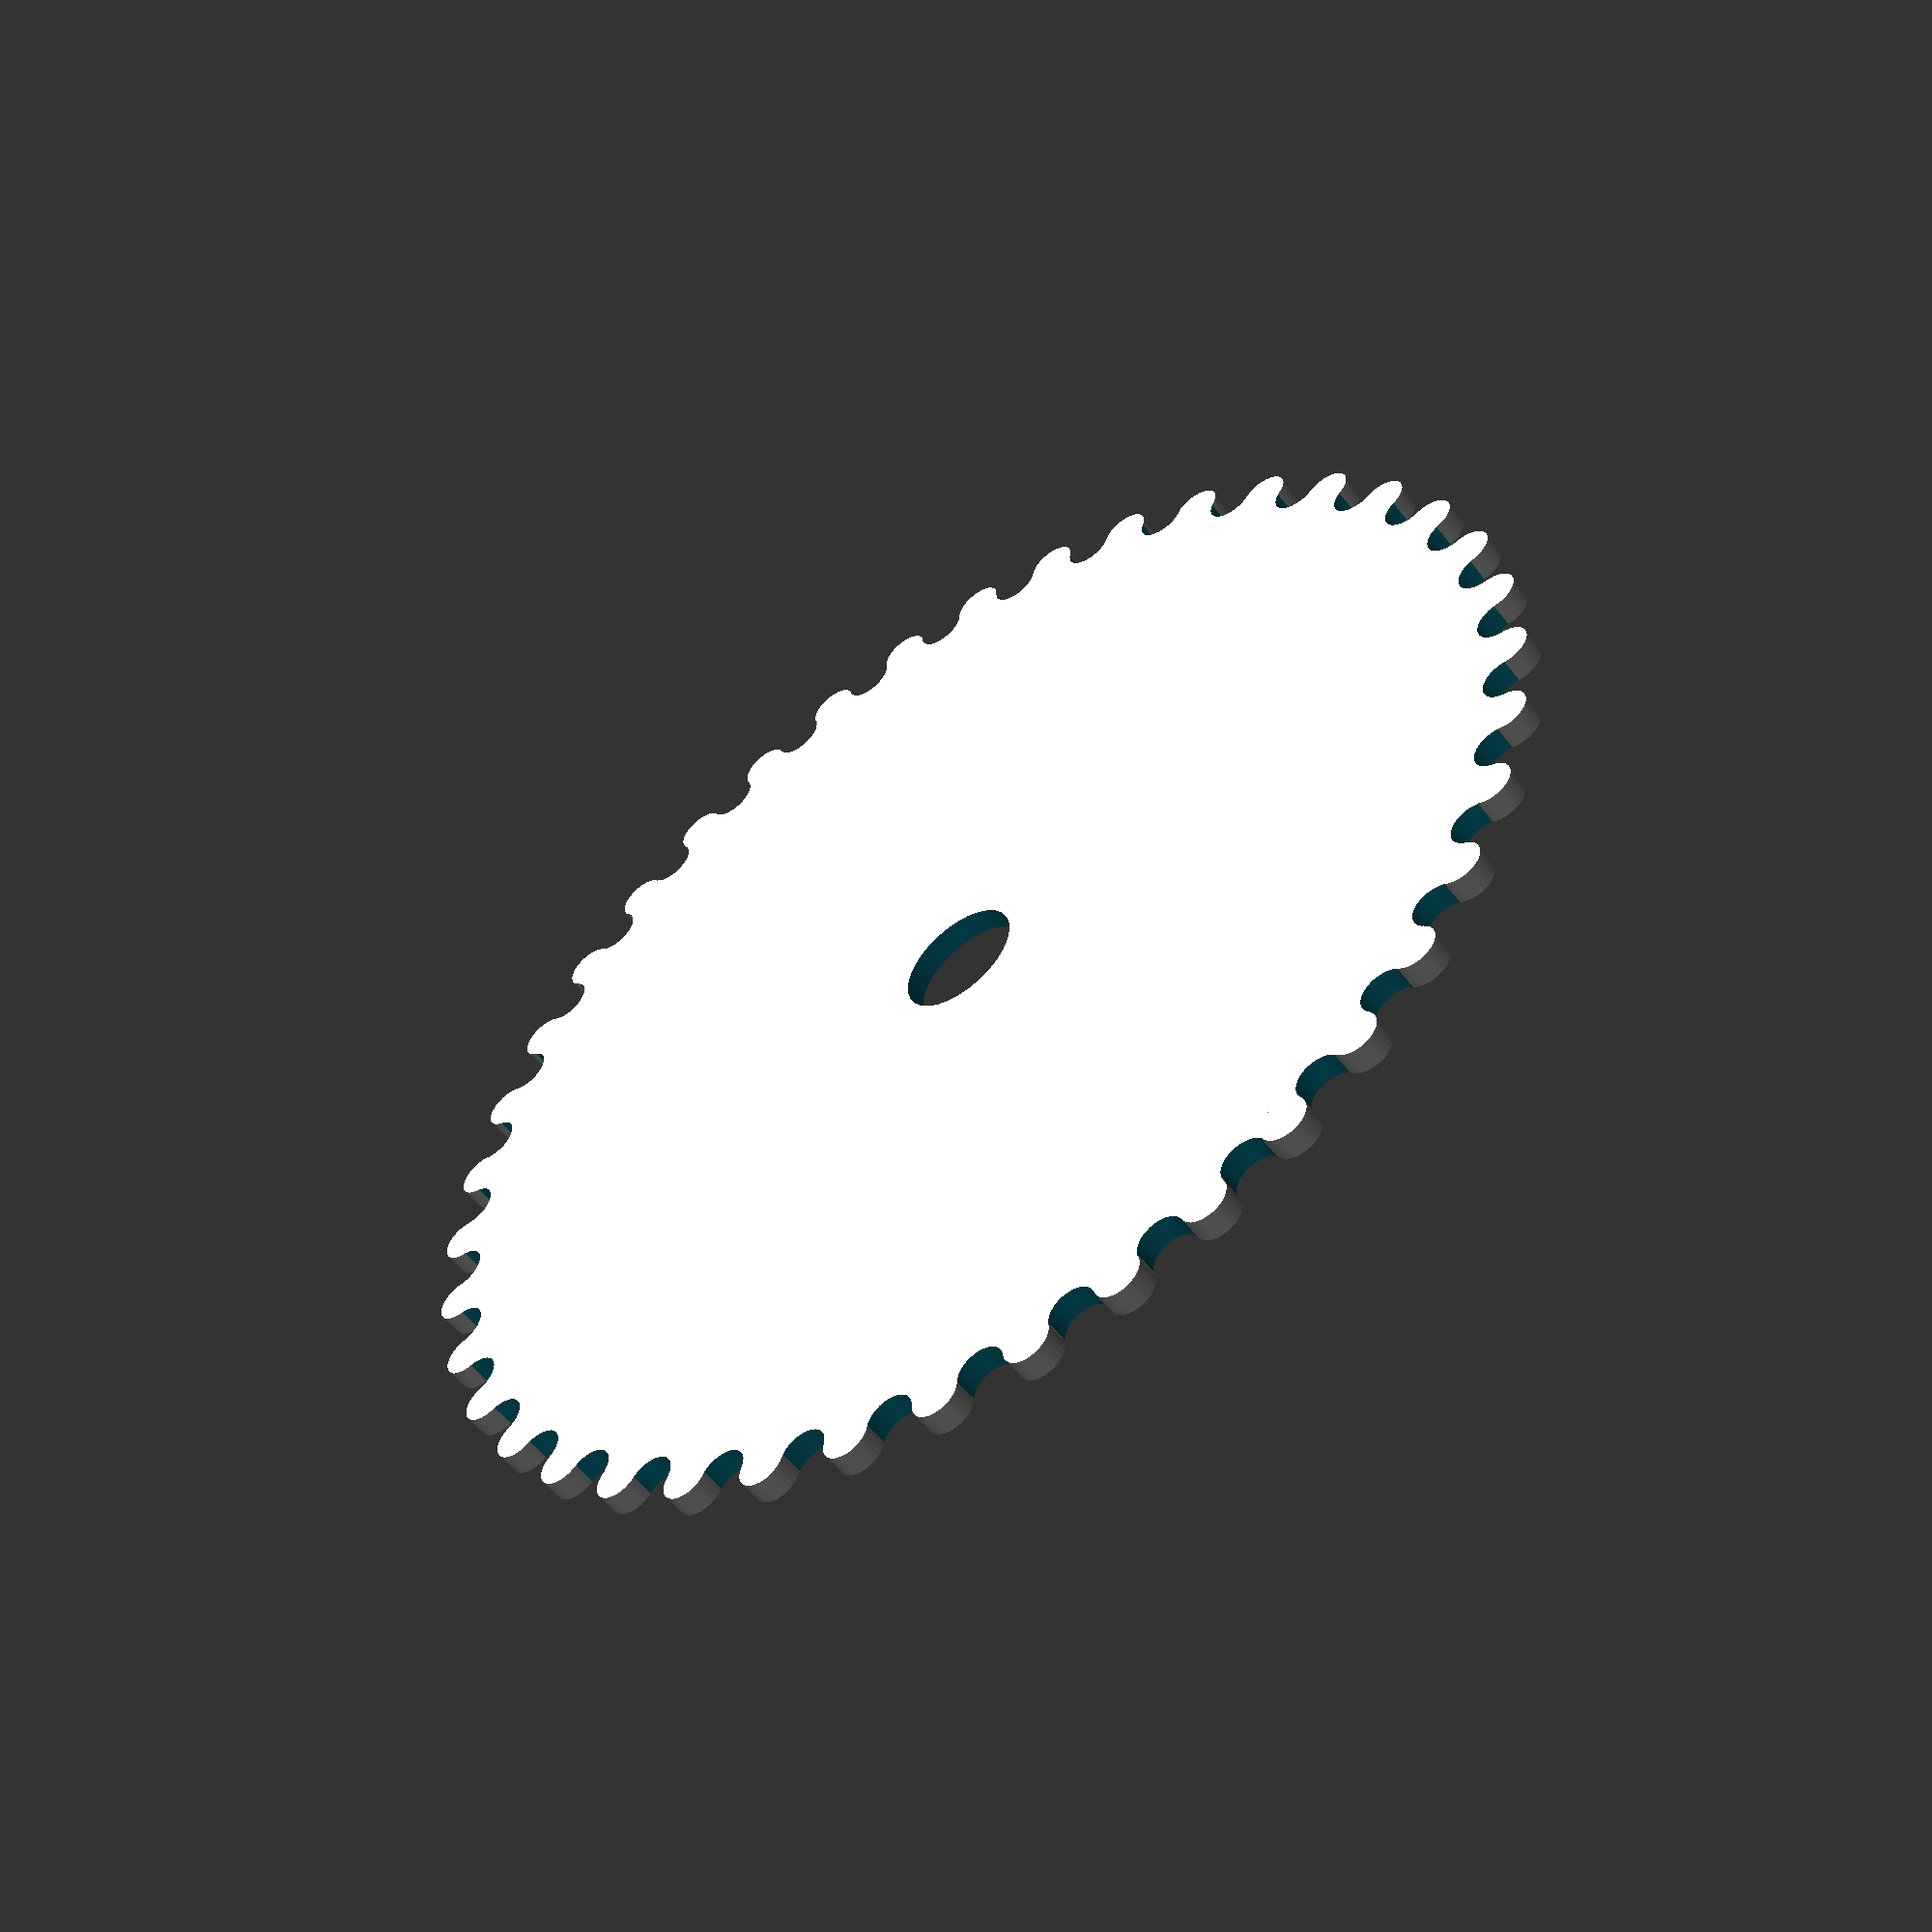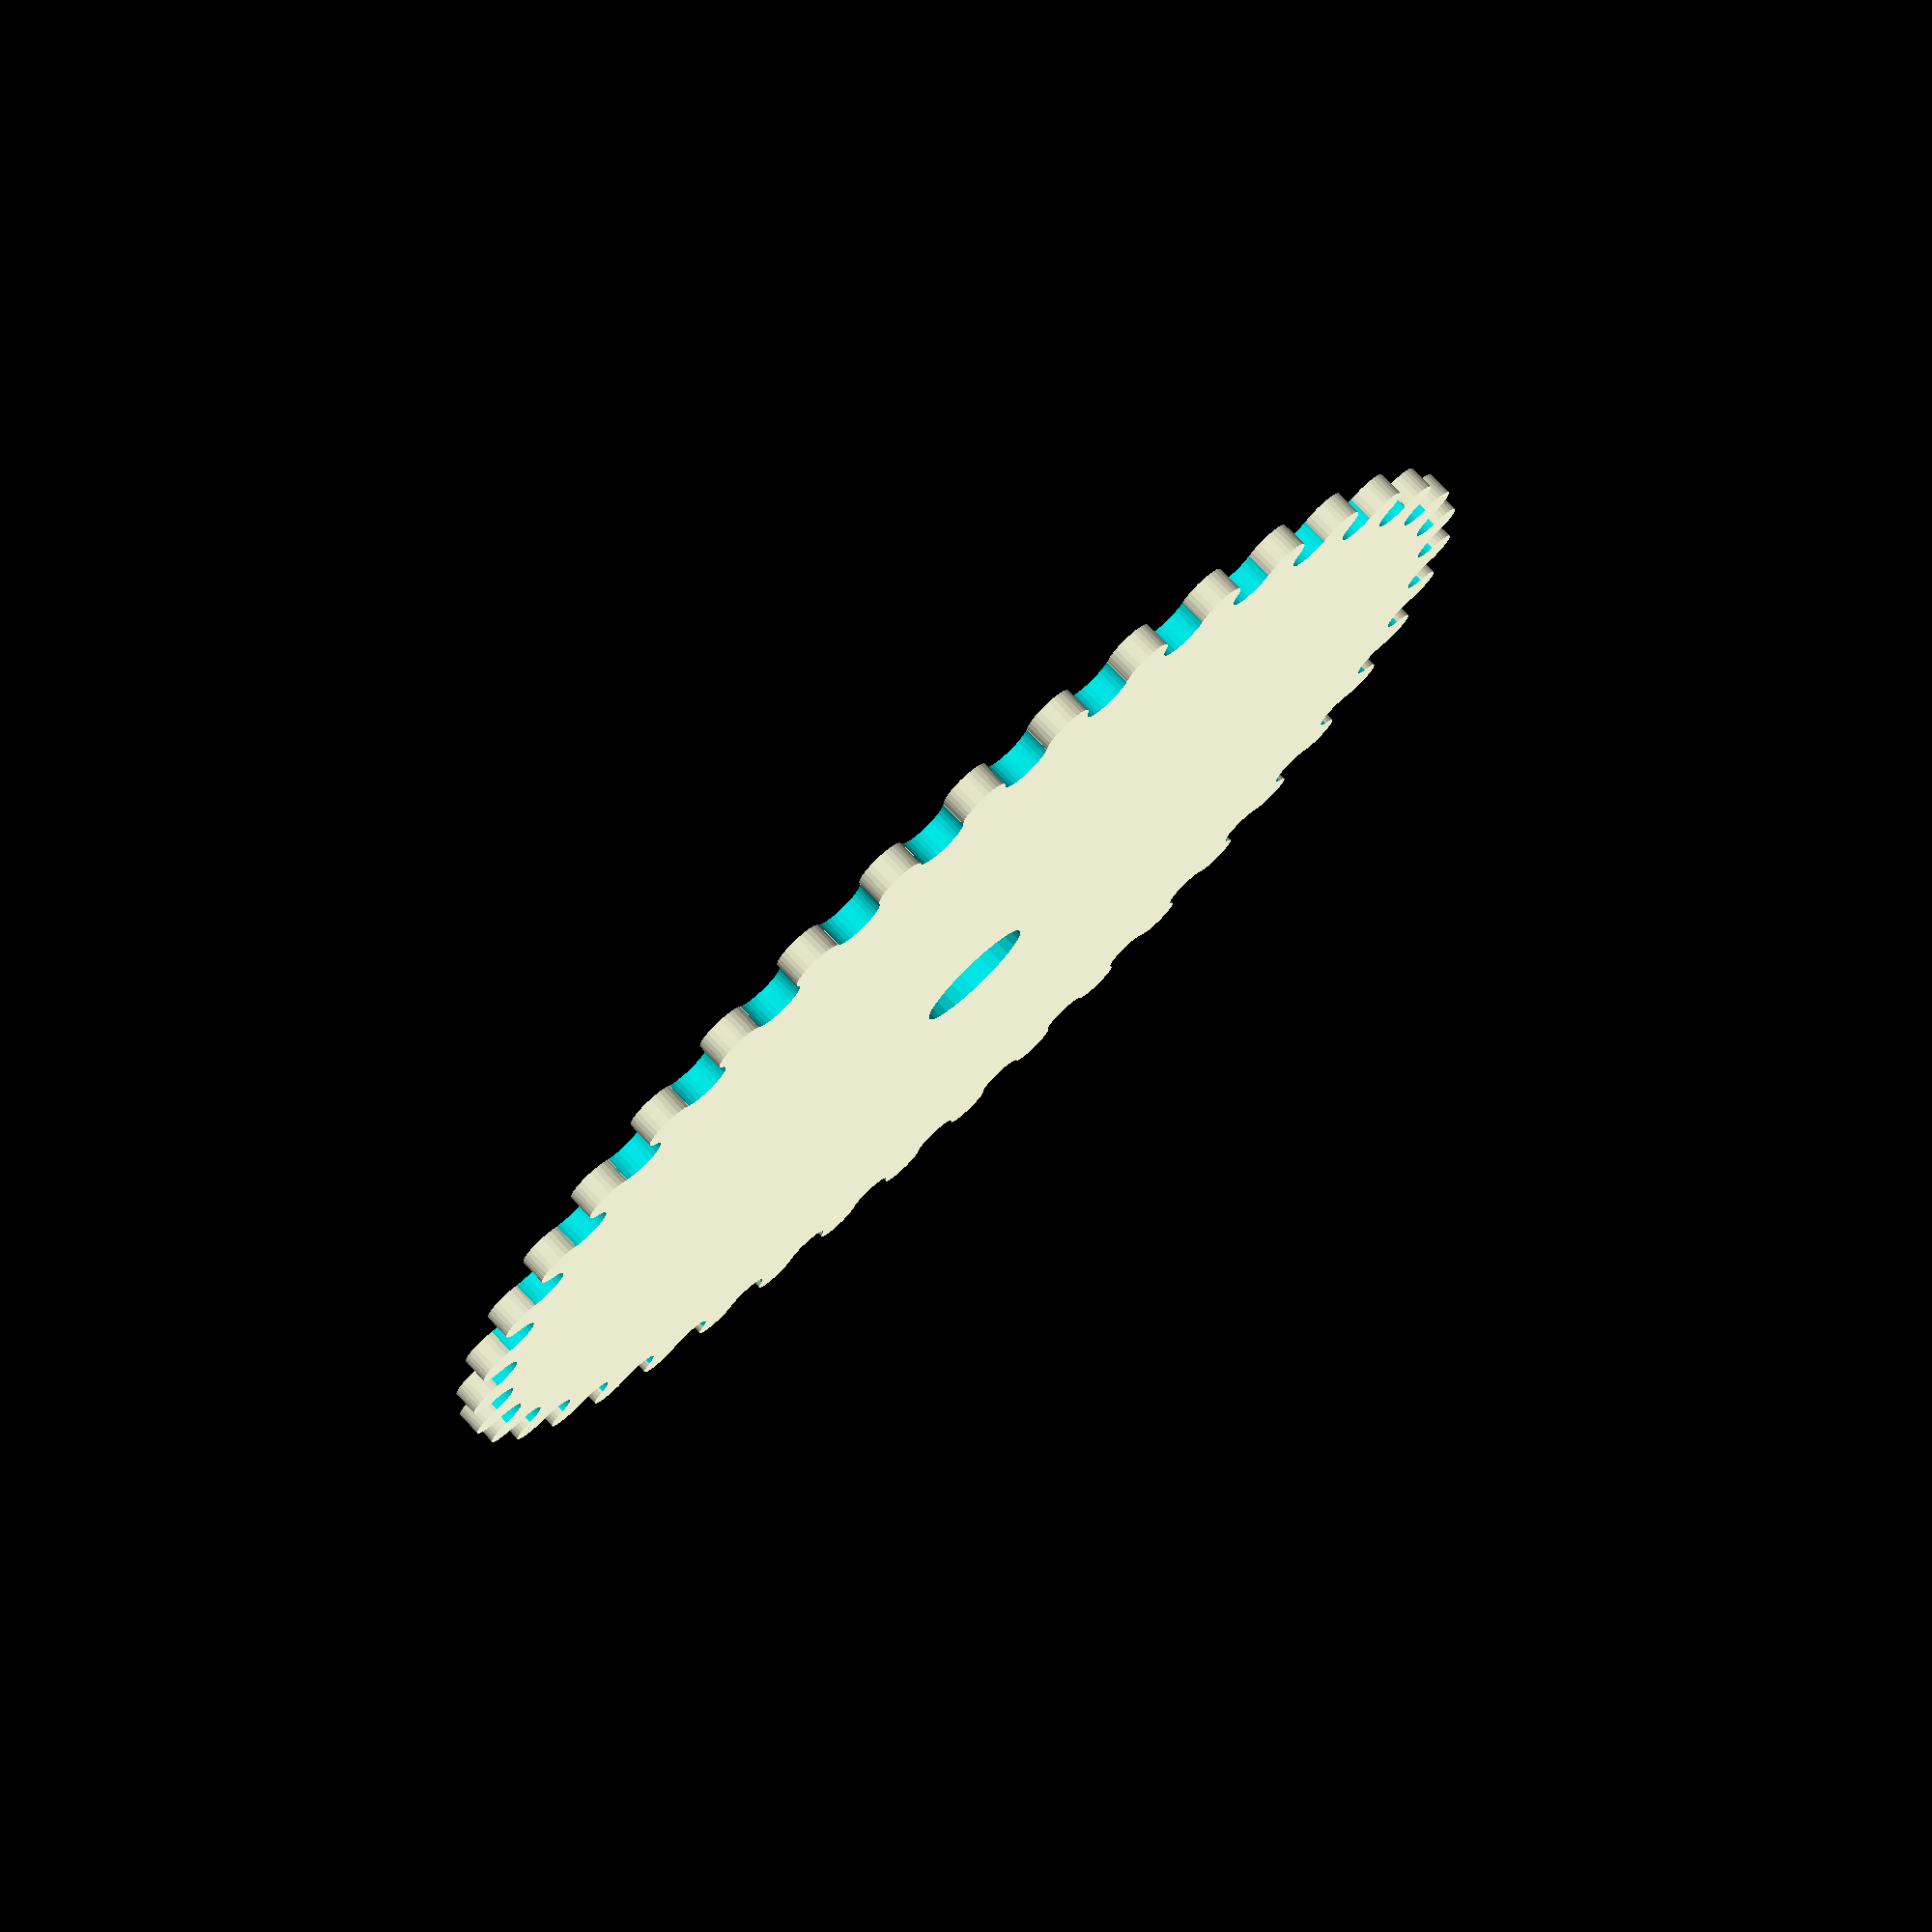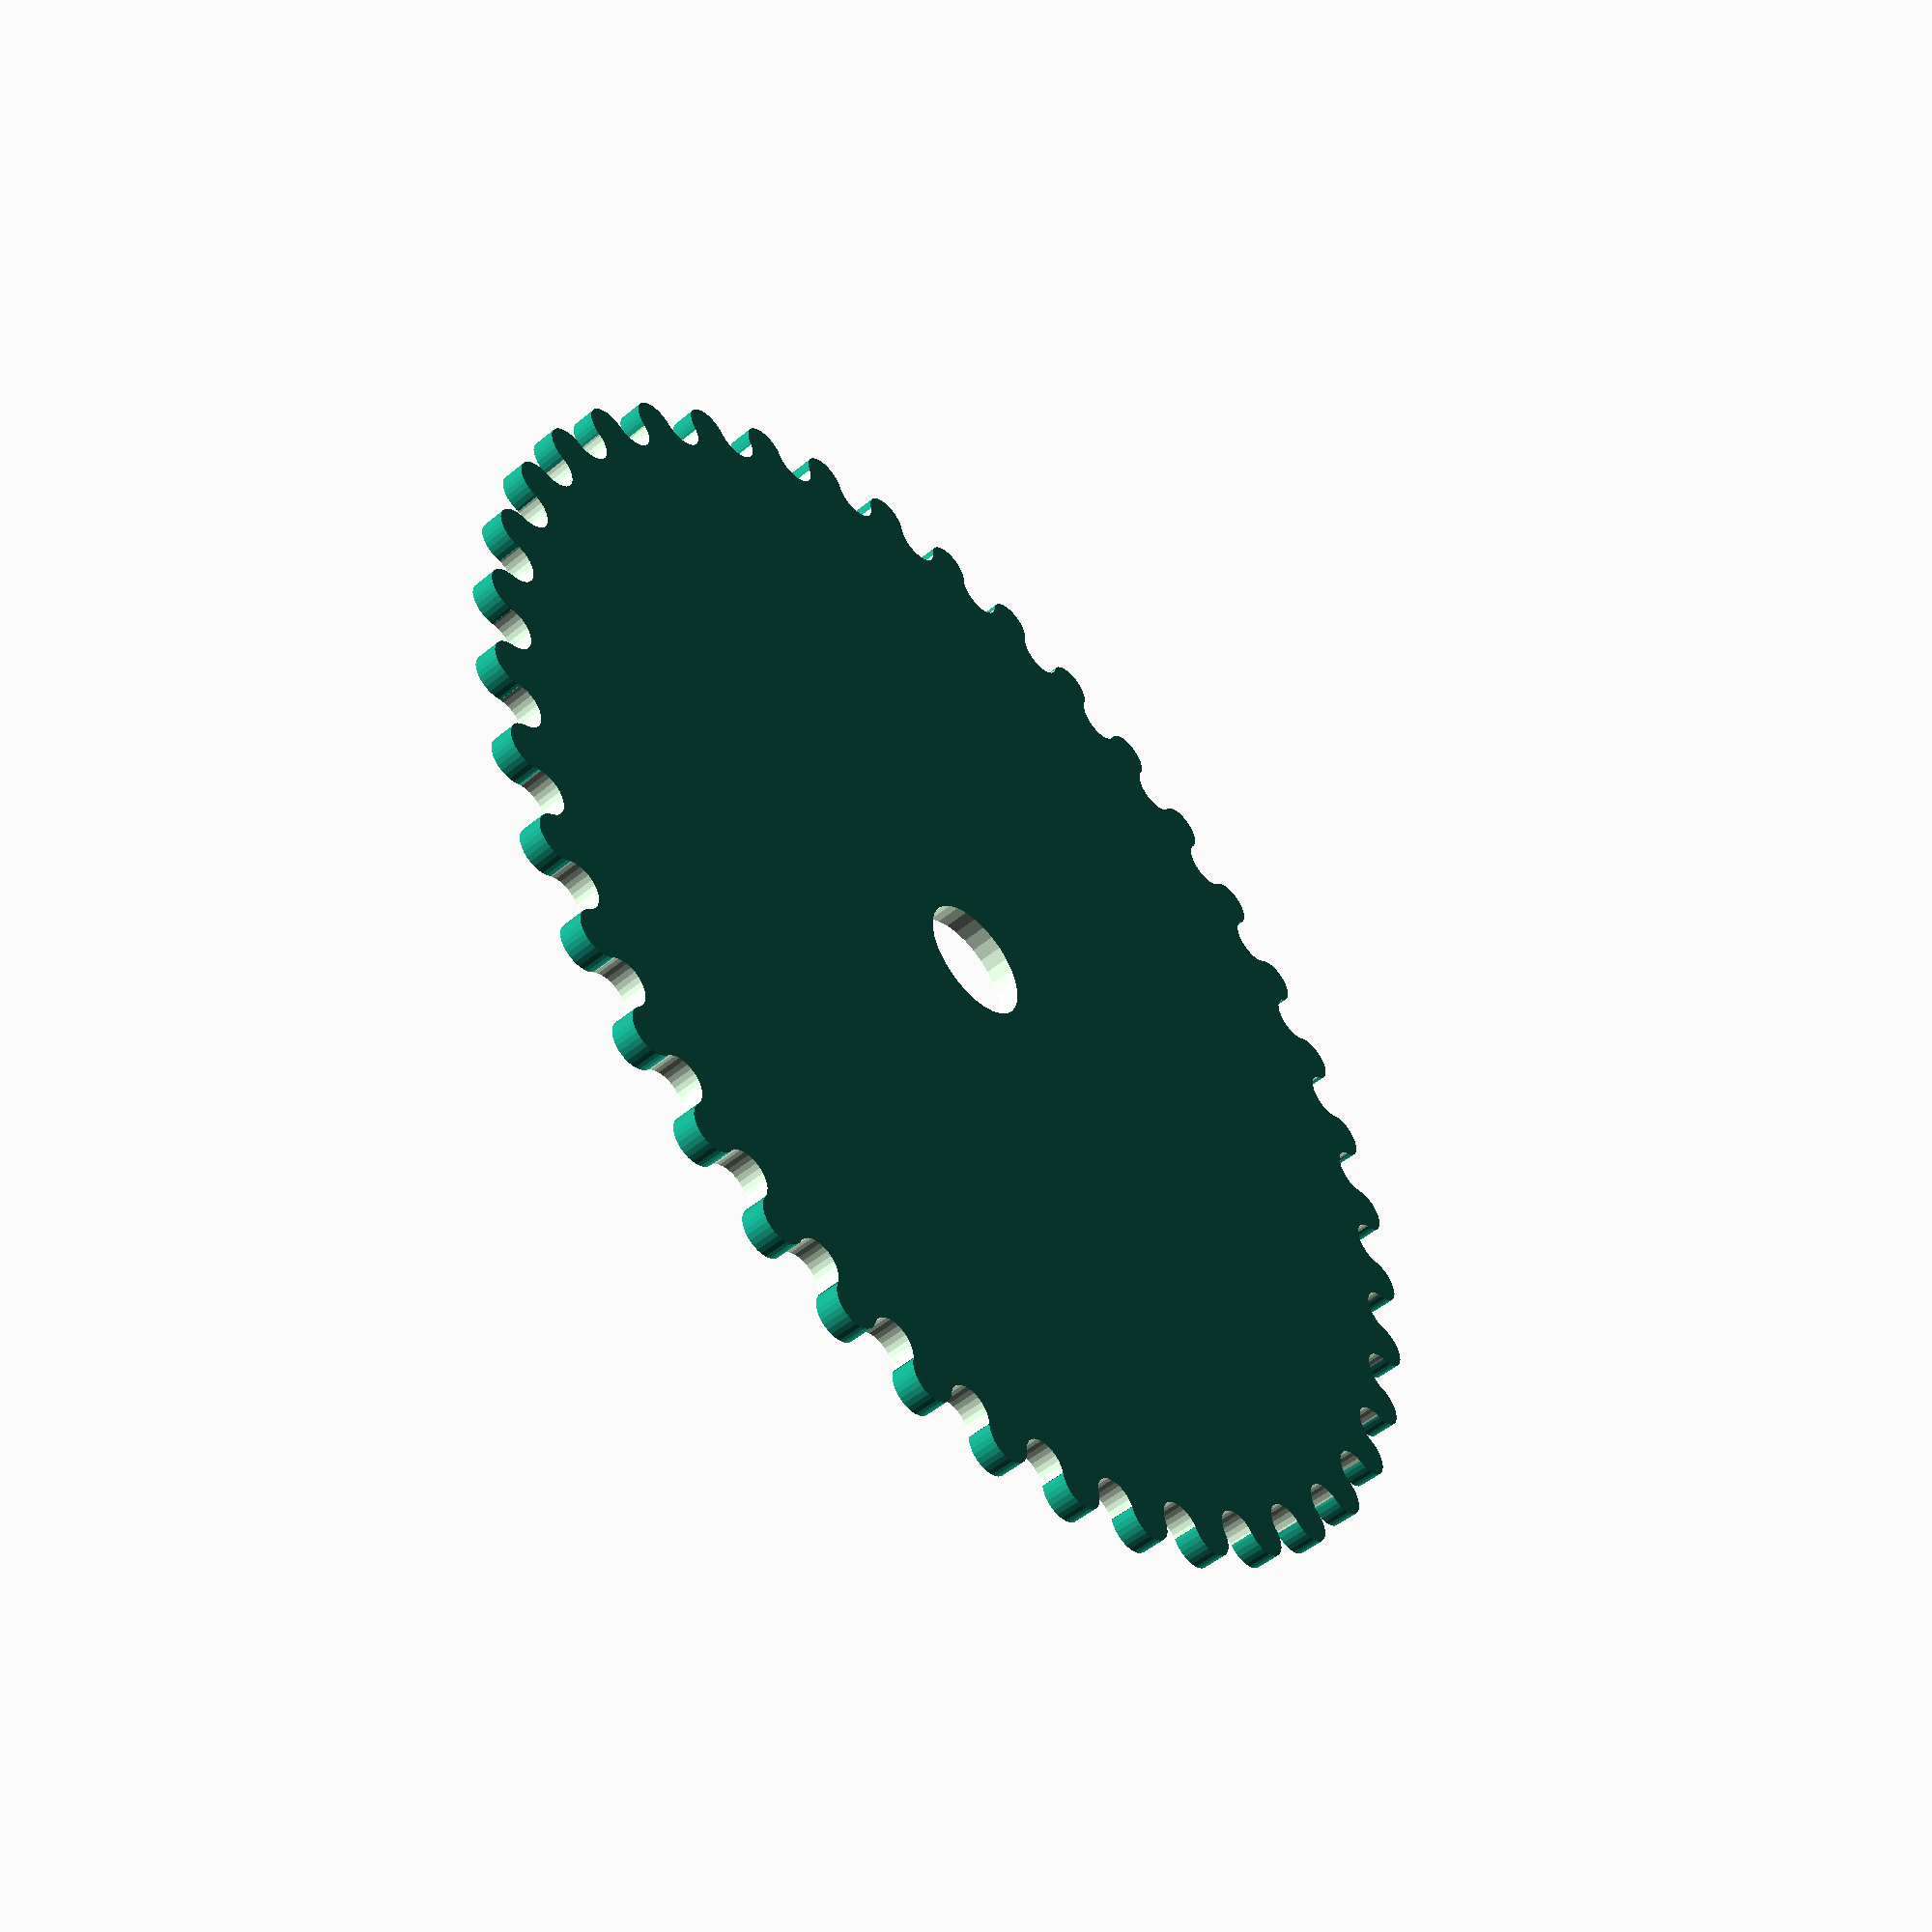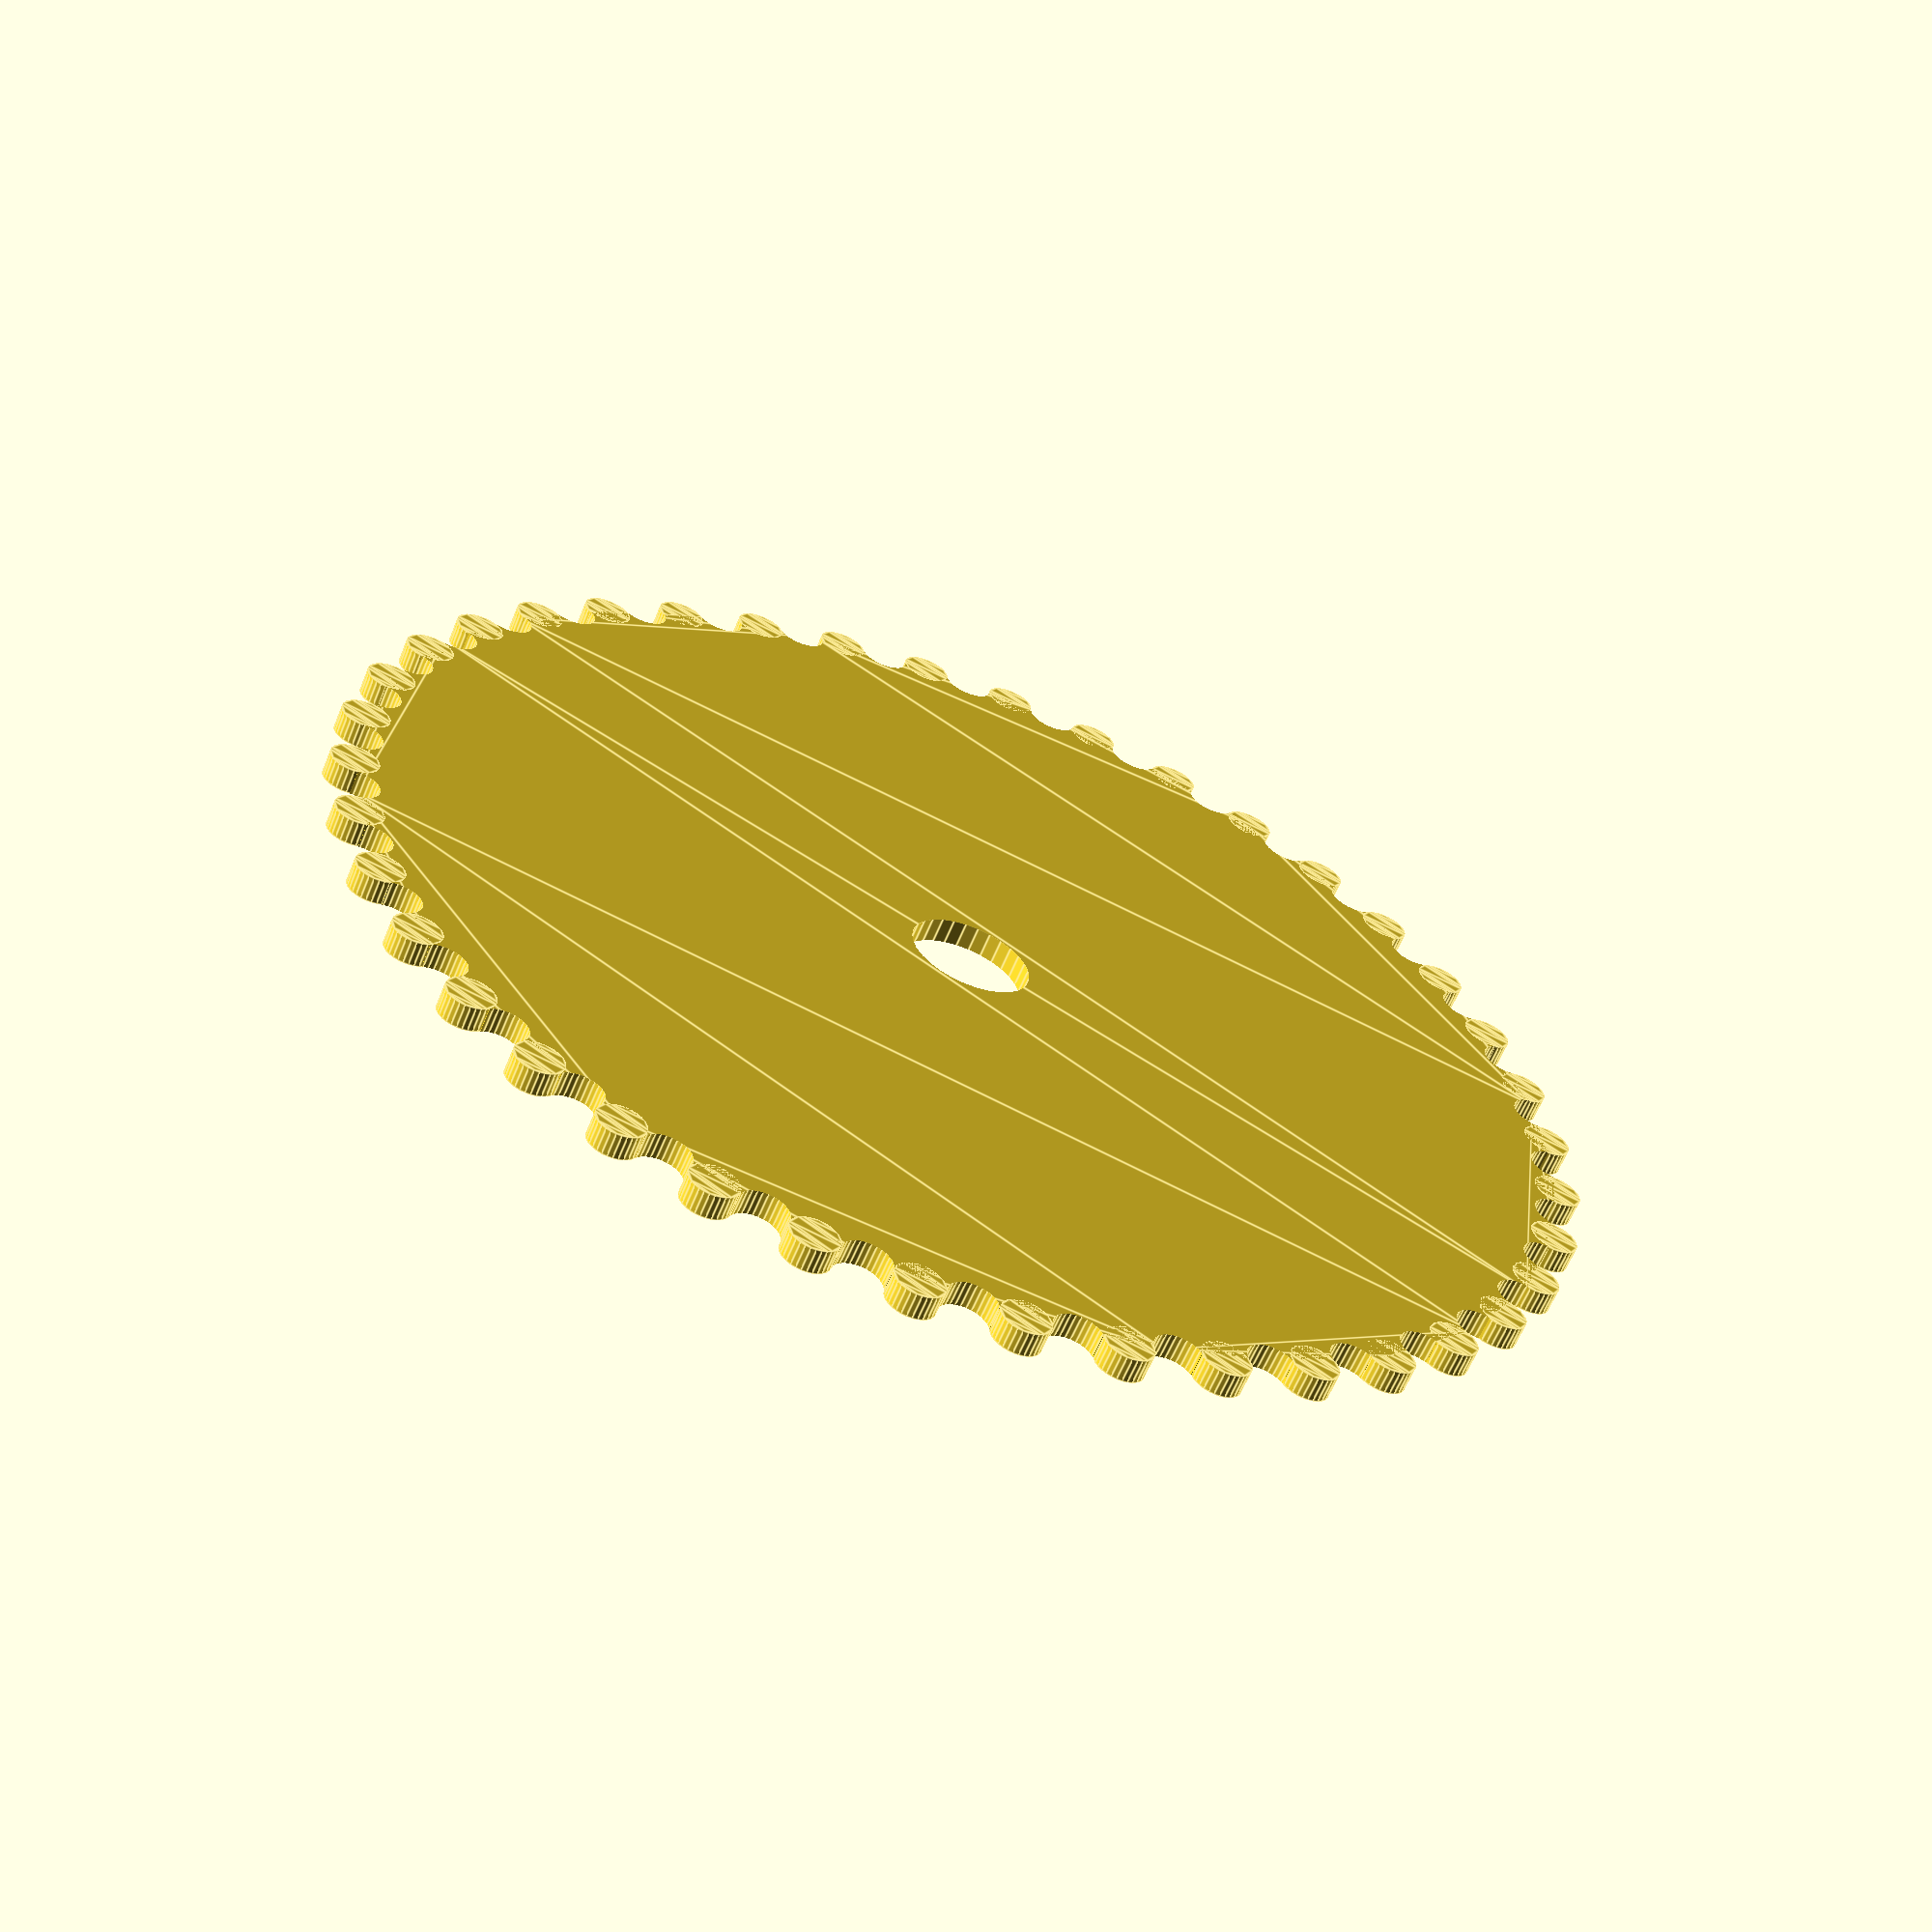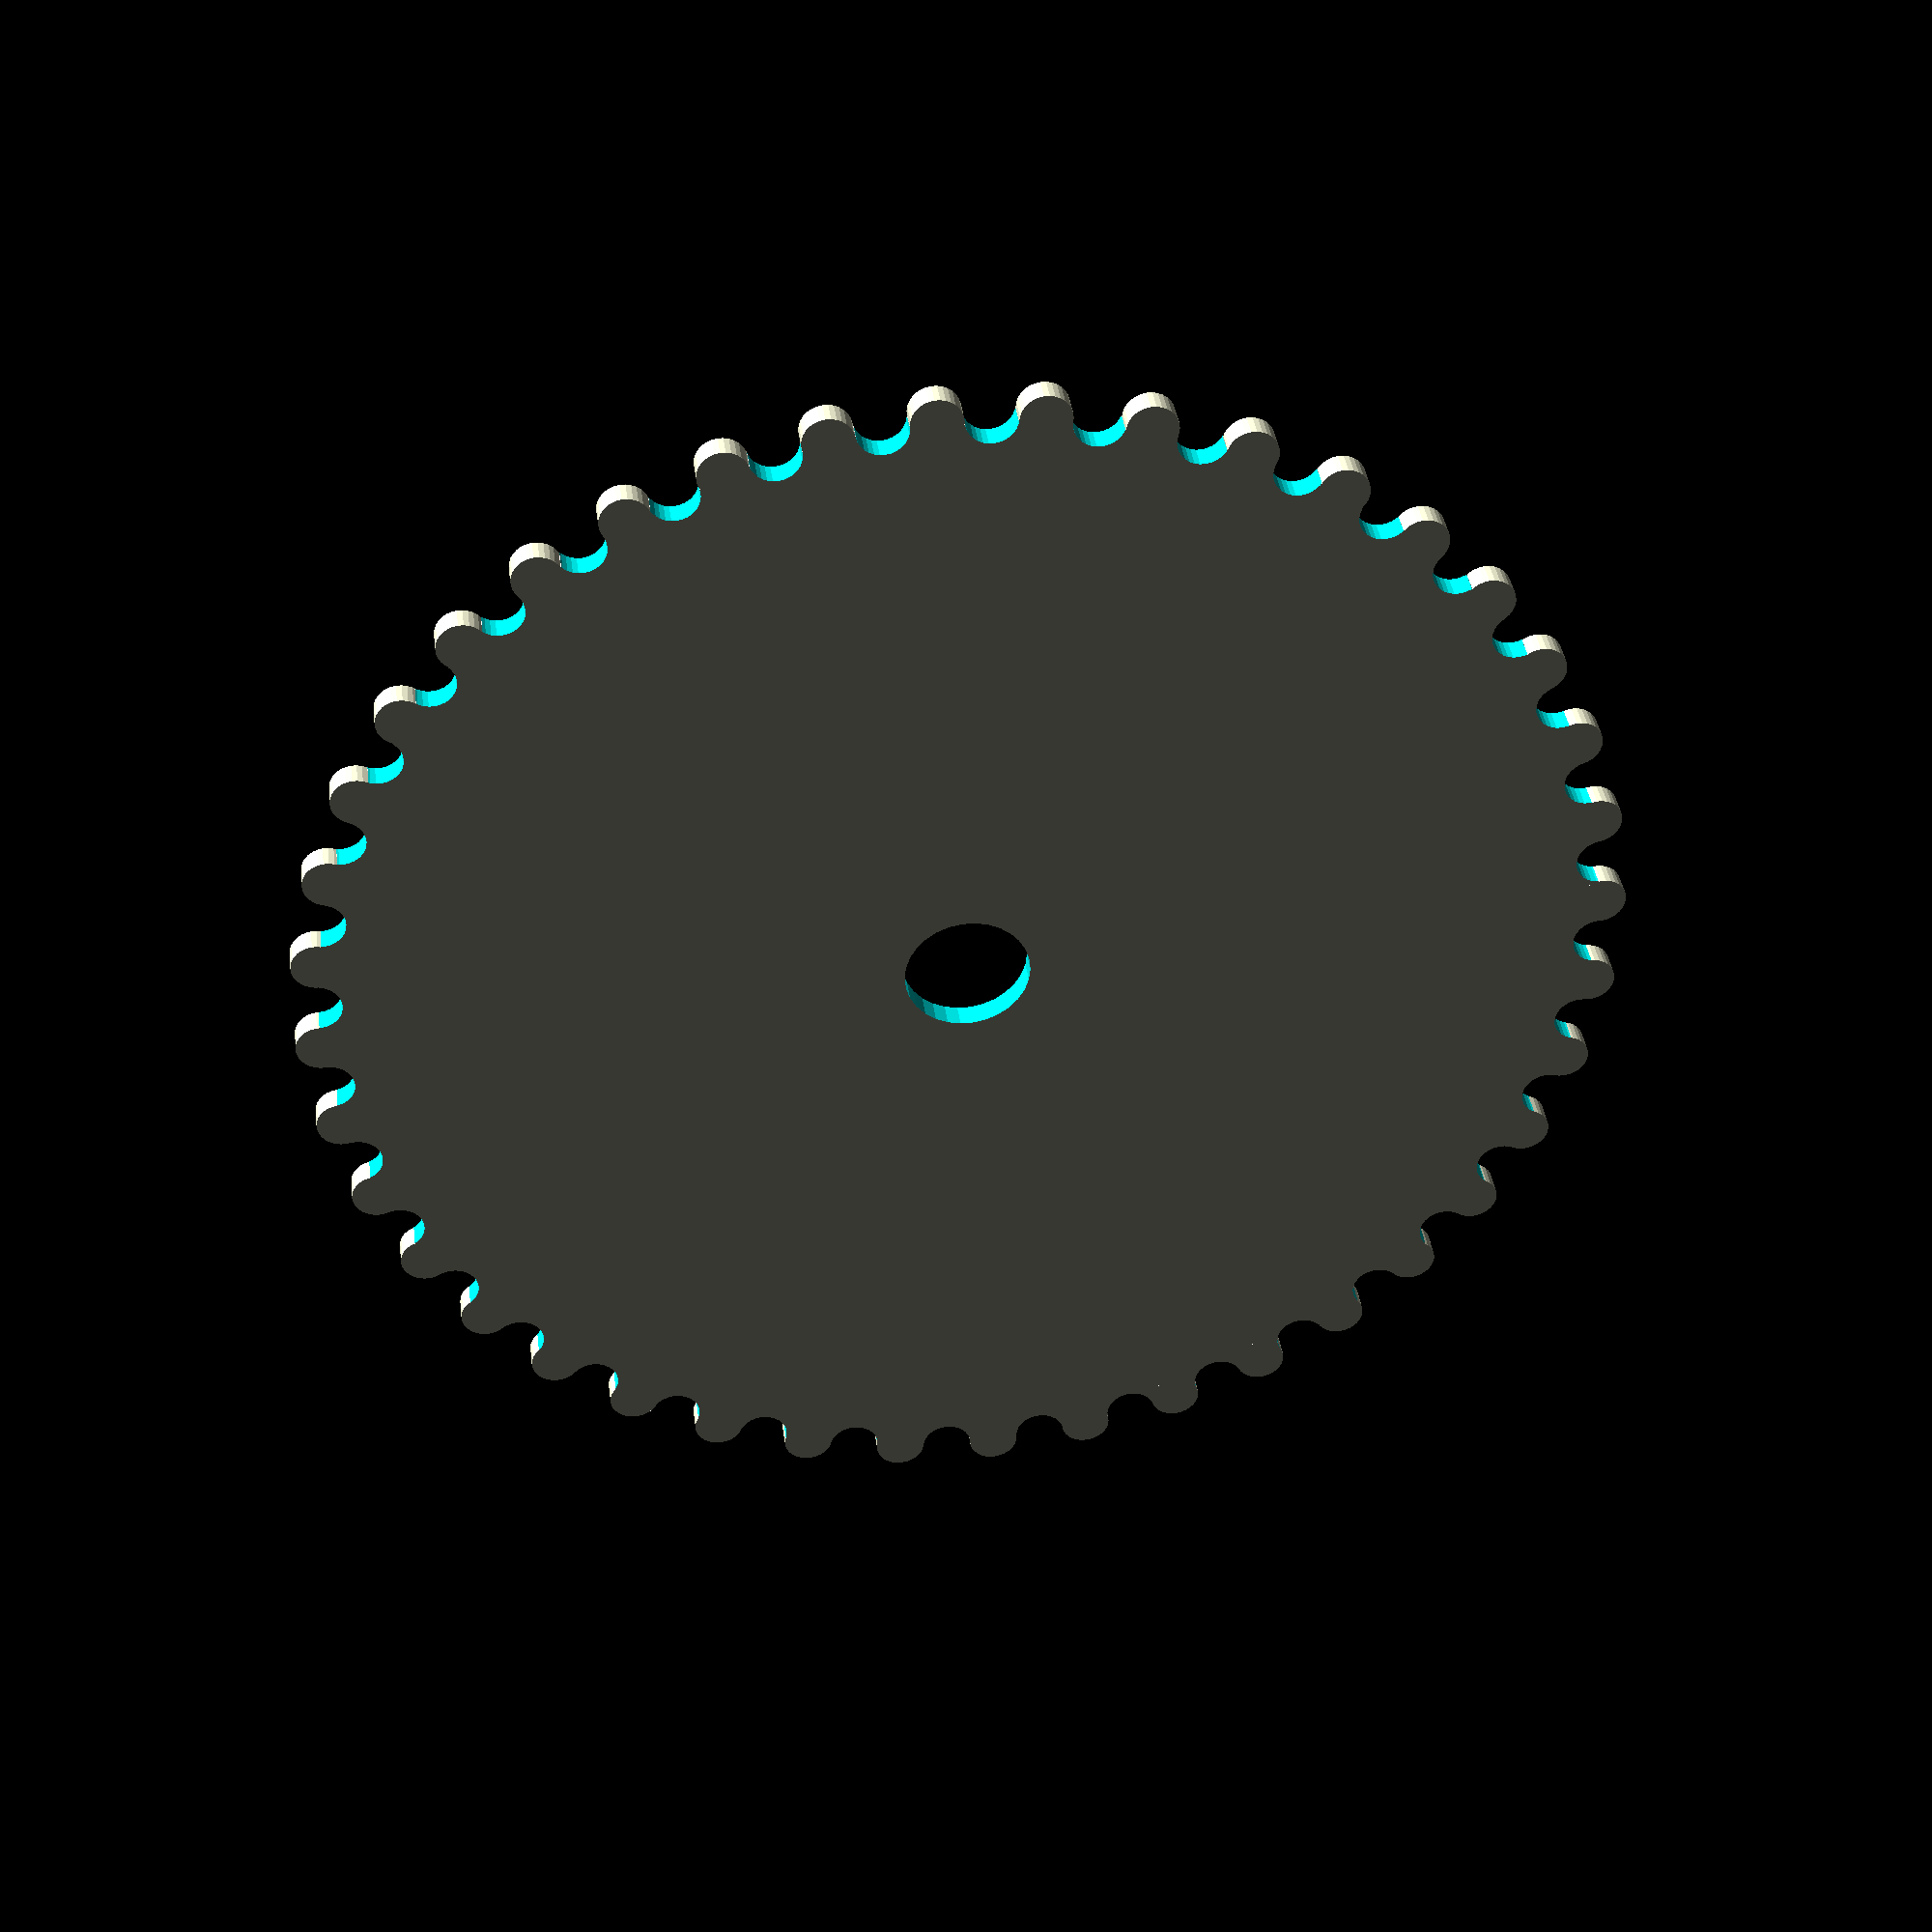
<openscad>
//
// Circular gear generator
//
// By Ketil Froyn <ketil@froyn.name>, 2012
// http://ketil.froyn.name/
// 
// (C) 2012 Ketil Froyn, used under a Creative Commons Attribution-ShareAlike 
// license: http://creativecommons.org/licenses/by-sa/3.0/
//
// Inspired by SteMega's robotic gripper:
// http://www.thingiverse.com/thing:33783
//

// Main parameters
tooth_diameter=3;
tooth_number=23;
center_hole_diameter = 2;

$fn=30; // This seems to do the trick

module flat_gear(tooth_number, tooth_diameter=30, center_hole_diameter=5)
{
	// Math and rendering
	circum_circles=2*tooth_number;
	base_circumference=2*tooth_number*tooth_diameter;
	base_radius=base_circumference/(2*3.14159);

	difference() {

	  // First, join the main cylinder and all the "teeth"
	  union() {
	    circle(r=base_radius);
	    for ( i = [ 0 : tooth_number - 1 ] ) {
	      translate([(base_radius * cos(360 * 2 * i/circum_circles)), 
		              (base_radius * sin(360 * i * 2 / circum_circles))]) 
		  circle(r=tooth_diameter/2);
	    }
	  }

	  // Then we make an indent to fit each tooth
	  for ( i = [ 0 : tooth_number - 1 ] ) {
	    translate([(base_radius * cos(360 * (2 * i + 1)/circum_circles)), 
		            (base_radius * sin(360 * (i * 2 + 1)/ circum_circles))]) 
		circle(r=tooth_diameter/2);
	  }
	  
	  // Finally, make the center hole
	  if(center_hole_diameter) circle(r=center_hole_diameter);
	}
}

flat_gear(40, 2, 2.5);

</openscad>
<views>
elev=234.0 azim=330.7 roll=323.5 proj=p view=wireframe
elev=282.8 azim=197.1 roll=136.5 proj=p view=solid
elev=230.7 azim=282.8 roll=47.8 proj=p view=wireframe
elev=241.9 azim=121.3 roll=202.3 proj=p view=edges
elev=141.8 azim=60.5 roll=187.4 proj=p view=solid
</views>
